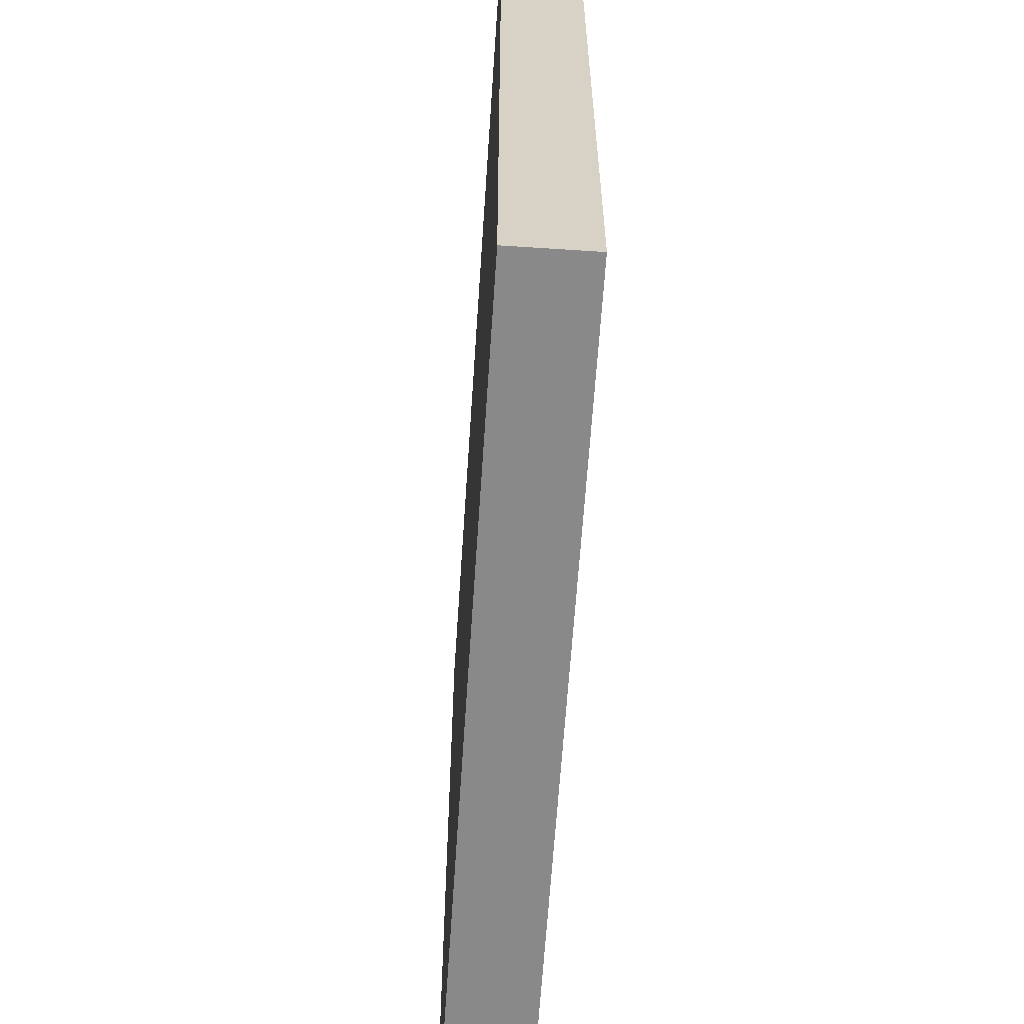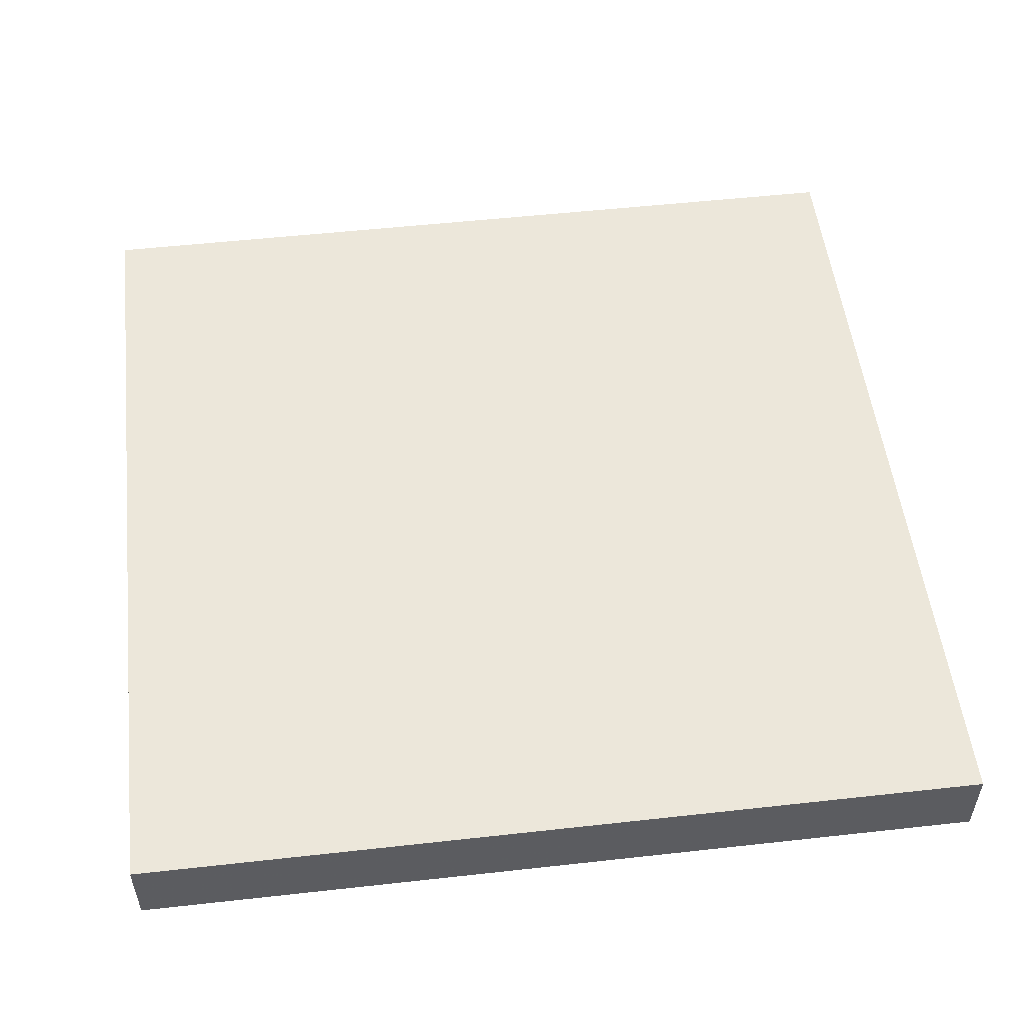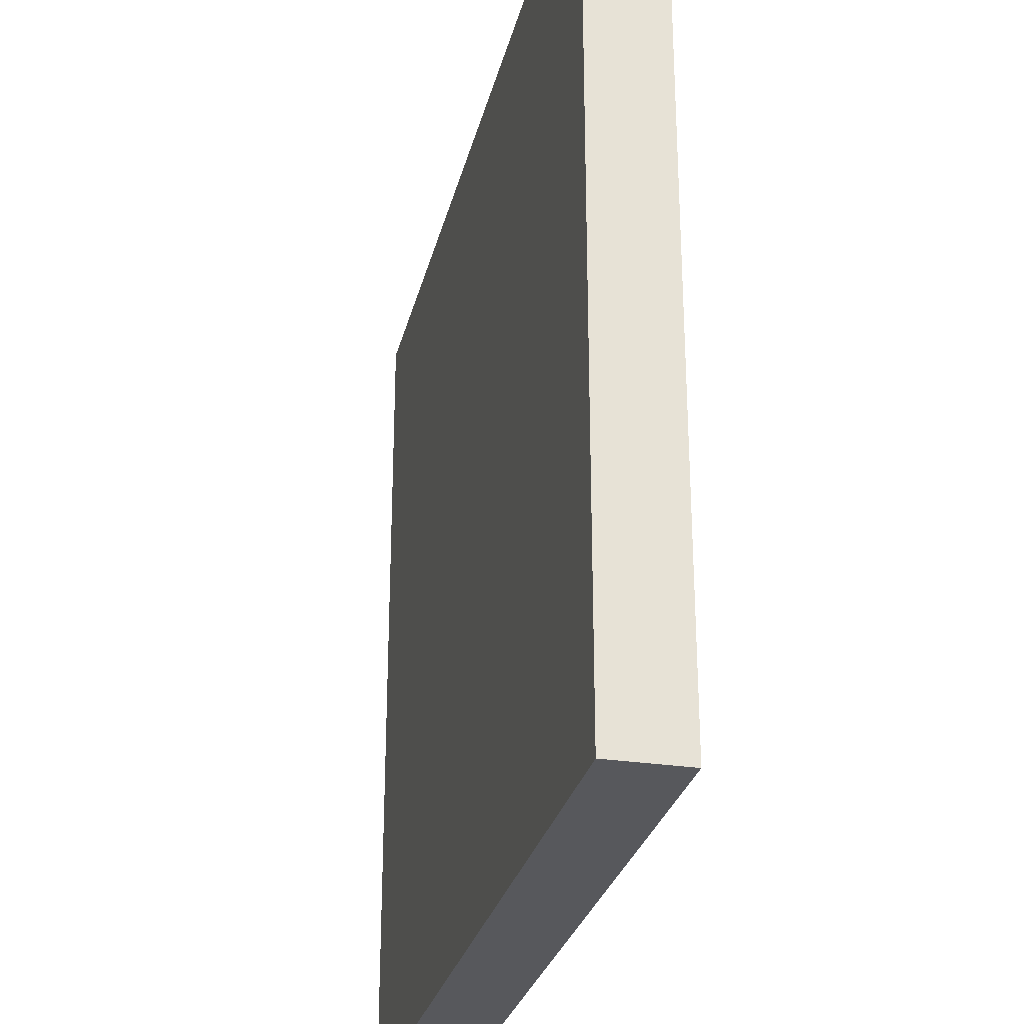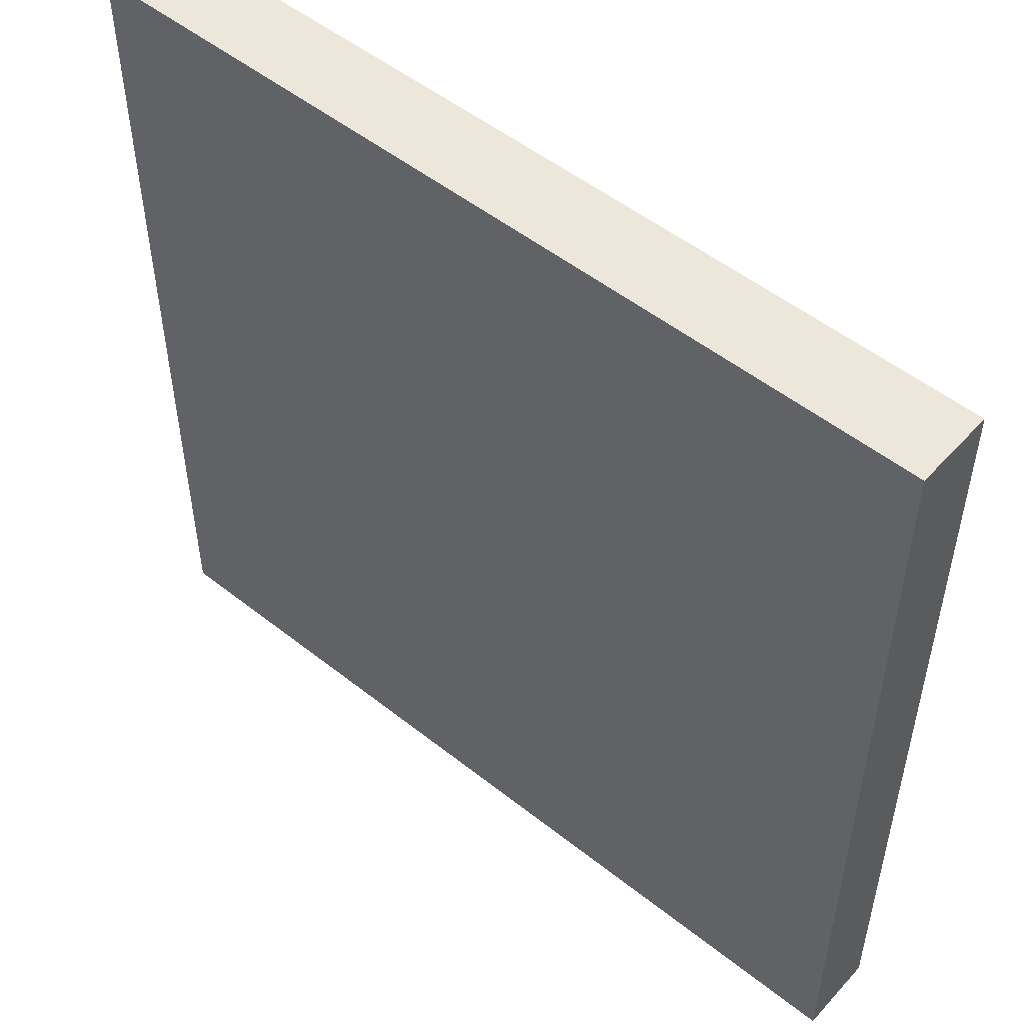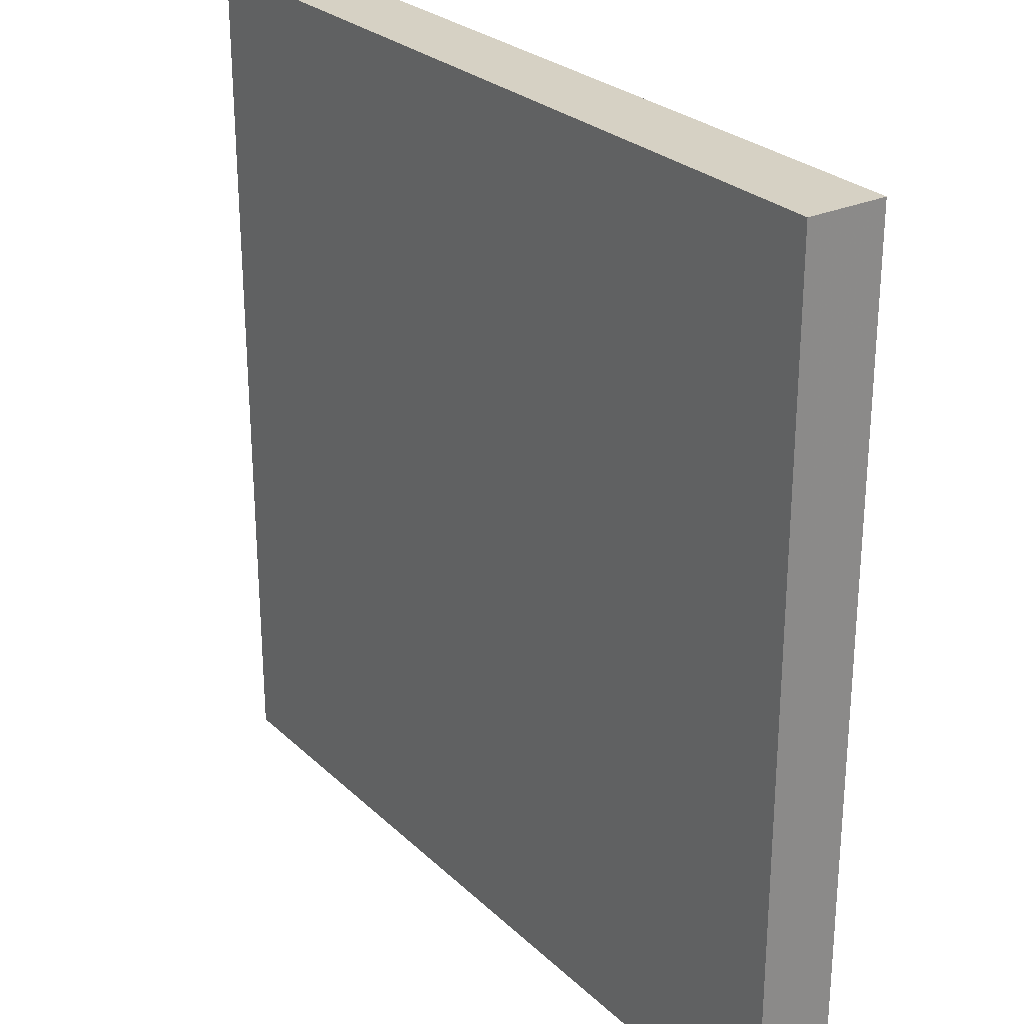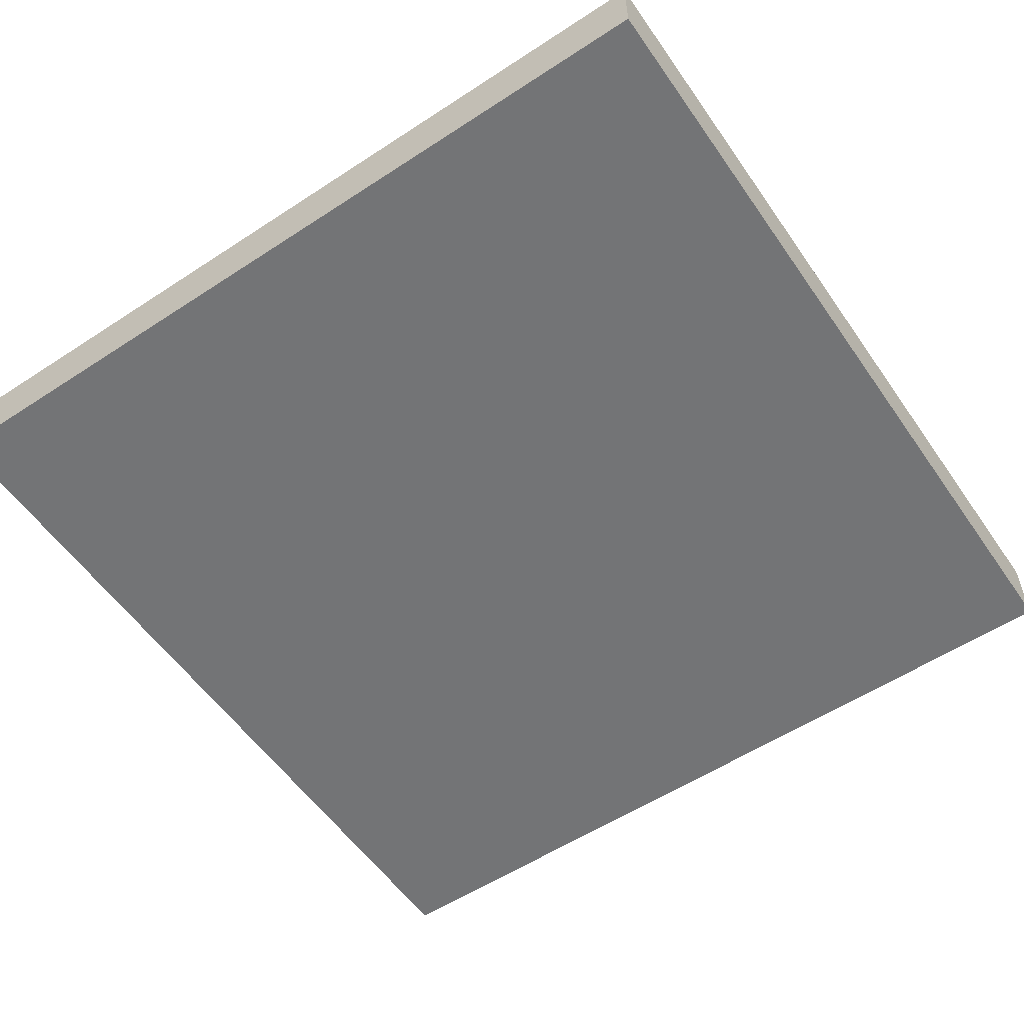
<metadata>
{"format":"obj","ext":"obj","renderer":"f3d","projection":"perspective","resolution":1024,"background":"white","views":[{"elev":-63.0,"azim":86.2,"up":"+Y"},{"elev":52.8,"azim":173.2,"up":"+Z"},{"elev":-28.4,"azim":-103.1,"up":"+Y"},{"elev":51.8,"azim":40.6,"up":"+Y"},{"elev":26.8,"azim":54.8,"up":"+Y"},{"elev":-56.2,"azim":34.4,"up":"+Z"}]}
</metadata>
<code>
v -8 1672 -608
v -184 1672 -624
v -8 1672 -624
v -184 1672 -608
v -184 1848 -608
v -8 1848 -624
v -184 1848 -624
v -8 1848 -608
f 1 2 3
f 1 4 2
f 5 6 7
f 5 8 6
f 8 3 6
f 8 1 3
f 4 7 2
f 4 5 7
f 4 8 5
f 4 1 8
f 7 3 2
f 7 6 3

</code>
